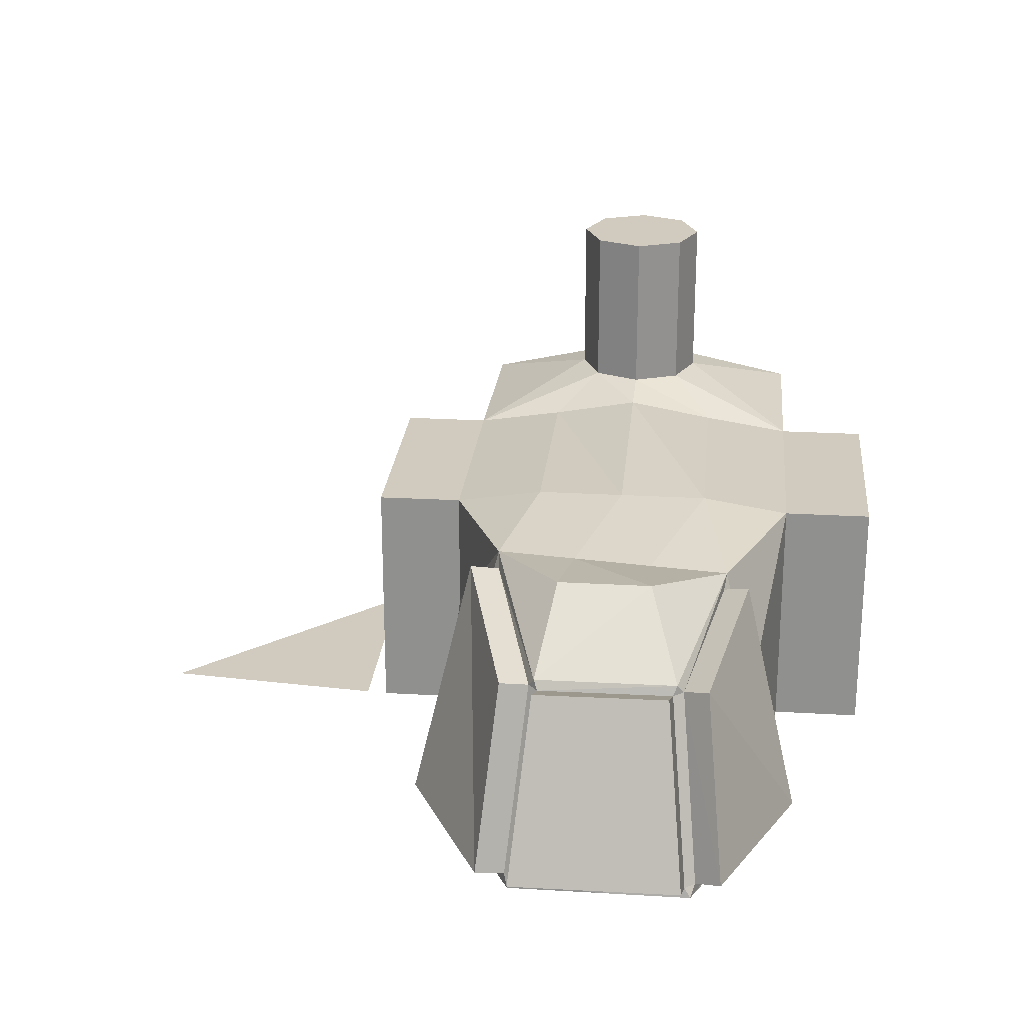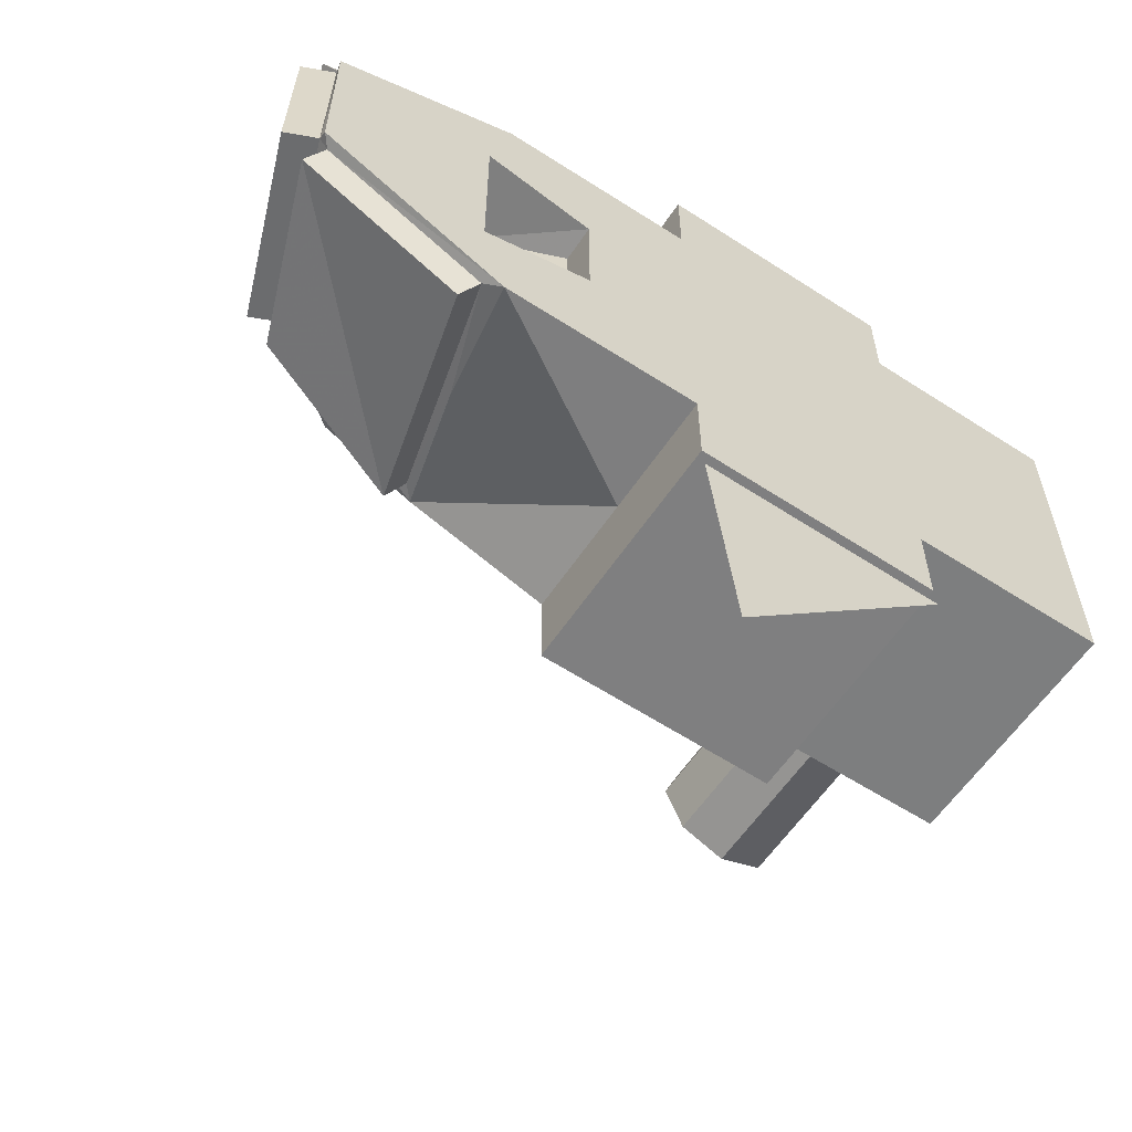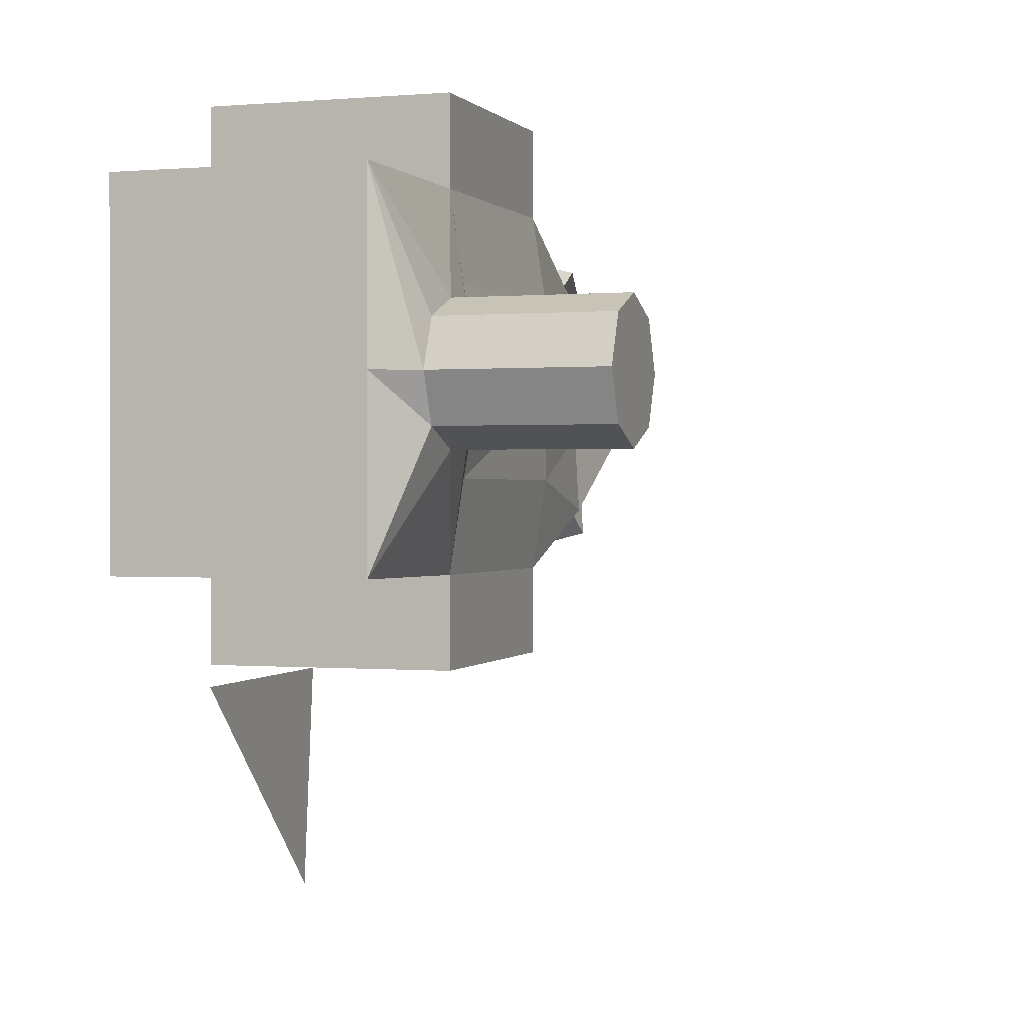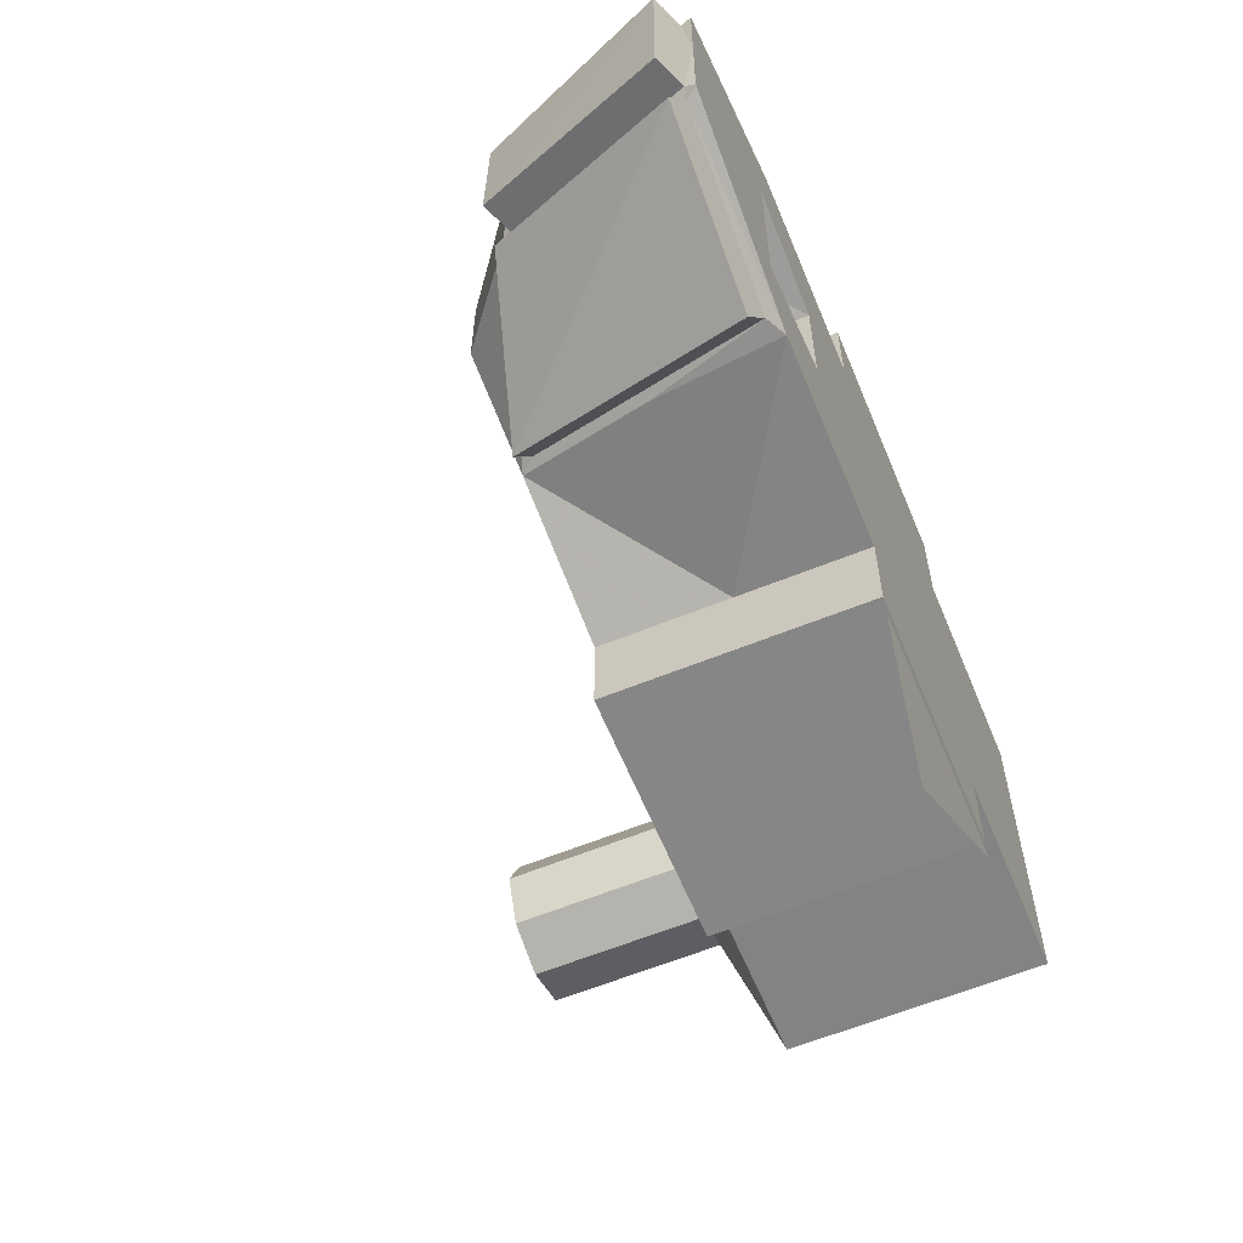
<metadata>
{"format":"obj","ext":"obj","renderer":"f3d","projection":"perspective","resolution":1024,"background":"white","views":[{"elev":23.6,"azim":-84.3,"up":"+Y"},{"elev":-59.6,"azim":-33.7,"up":"+Z"},{"elev":0.3,"azim":108.9,"up":"+Z"},{"elev":-61.6,"azim":-67.6,"up":"+Z"}]}
</metadata>
<code>
v 3690 1162 1980
v 3499 1837 2059
v 3499 1162 2059
v 3690 1837 1980
v 3881 1162 2059
v 3881 1837 2059
v 3960 1162 2250
v 3960 1837 2250
v 3881 1162 2441
v 3881 1837 2441
v 3499 1162 2059
v 3420 1837 2250
v 3420 1162 2250
v 3499 1837 2059
v 3499 1837 2441
v 3499 1162 2441
v 3690 1837 2520
v 3690 1162 2520
v 3881 1837 2441
v 3881 1162 2441
v 4050 990 2250
v 3881 1162 2059
v 4050 990 1530
v 3960 1162 2250
v 4050 990 2970
v 3881 1162 2441
v 3690 1162 2520
v 3240 990 2970
v 3499 1162 2441
v 3240 1046 2608
v 3420 1162 2250
v 3240 1111 2245
f 1 2 3
f 1 4 2
f 5 4 1
f 5 6 4
f 7 6 5
f 7 8 6
f 9 8 7
f 9 10 8
f 11 12 13
f 11 14 12
f 13 12 15
f 13 15 16
f 16 15 17
f 16 17 18
f 18 17 19
f 18 19 20
f 21 22 23
f 21 24 22
f 25 24 21
f 25 26 24
f 27 26 25
f 27 25 28
f 29 27 28
f 29 28 30
f 31 29 30
f 31 30 32
v 3499 1162 2059
v 3240 1111 2245
v 3240 1046 1883
v 3420 1162 2250
v 3240 990 1521
v 3690 1162 1980
v 4050 990 1530
v 3881 1162 2059
v 2250 1047 2245
v 2250 1047 2608
v 3240 1046 2608
v 2250 990 2970
v 3240 990 2970
v 2250 990 3330
v 3240 990 3330
v 2250 1047 1883
v 2250 991 1521
v 3240 990 1161
v 2250 990 1170
v 1679 955 2717
v 1679 974 2398
v 1679 994 2078
v 1679 1013 1759
v 1314 1055 2036
v 1314 1055 2415
v 1314 1055 2415
v 975 787 1971
v 1314 1055 2036
v 979 787 2537
v 975 787 1971
v 1679 1013 1759
v 1314 1055 2036
f 33 34 35
f 33 36 34
f 37 33 35
f 38 33 37
f 39 38 37
f 39 40 38
f 35 34 41
f 34 42 41
f 34 43 42
f 43 44 42
f 43 45 44
f 45 46 44
f 45 47 46
f 35 41 48
f 49 35 48
f 49 37 35
f 49 50 37
f 49 51 50
f 42 44 52
f 42 52 53
f 41 42 53
f 41 53 54
f 48 41 54
f 55 48 54
f 55 49 48
f 56 55 54
f 57 54 53
f 57 56 54
f 57 53 52
f 58 59 60
f 58 61 59
f 62 63 64
v 1679 955 2717
v 979 787 2537
v 1314 1055 2415
v 1539 477 2838
v 2250 990 2970
v 2250 495 2970
v 4050 990 1530
v 4050 495 2250
v 4050 990 2250
v 4050 495 1530
v 4050 495 2970
v 4050 990 2250
v 4050 495 2250
v 4050 990 2970
v 4050 990 2970
v 3240 495 2970
v 3240 990 2970
v 4050 495 2970
v 3240 990 1521
v 4050 495 1530
v 4050 990 1530
v 3240 495 1521
v 3240 990 1161
v 3240 495 1521
v 3240 495 1161
v 3240 990 2970
v 3240 495 3330
v 3240 990 3330
v 3240 495 2970
v 2250 990 3330
v 2250 495 2970
v 2250 990 2970
f 65 66 67
f 68 65 69
f 68 69 70
f 71 72 73
f 71 74 72
f 75 76 77
f 75 78 76
f 79 80 81
f 79 82 80
f 83 84 85
f 83 86 84
f 87 88 83
f 87 89 88
f 90 91 92
f 90 93 91
f 94 95 96
v 2250 990 3330
v 2250 495 3330
v 2250 495 2970
v 2250 991 1521
v 2250 495 1170
v 2250 990 1170
v 2250 496 1521
v 2250 496 1521
v 1679 1013 1759
v 1539 507 1640
v 2250 991 1521
v 3240 495 3330
v 2250 495 3330
v 3240 990 3330
v 3240 495 1161
v 2250 990 1170
v 2250 495 1170
v 3240 990 1161
v 3690 1837 2520
v 3420 1837 2250
v 3499 1837 2059
v 3499 1837 2441
v 3690 1837 1980
v 3881 1837 2441
v 3960 1837 2250
v 3881 1837 2059
v 692 0 2256
v 1350 0 2599
v 1350 0 2240
v 692 0 2619
f 97 98 99
f 100 101 102
f 100 103 101
f 104 105 106
f 104 107 105
f 97 108 109
f 97 110 108
f 111 112 113
f 111 114 112
f 115 116 117
f 115 118 116
f 119 115 117
f 119 120 115
f 119 121 120
f 119 122 121
f 123 124 125
f 123 126 124
v 692 0 1893
v 1350 0 2240
v 1350 0 1880
v 692 0 2256
v 1350 0 2599
v 2250 0 2970
v 2250 0 2608
v 1442 0 2960
v 1800 0 2486
v 1350 0 2599
v 2250 0 2608
v 1800 0 2250
v 2250 0 2245
v 1800 0 2014
v 2250 0 2245
v 2250 0 1883
v 1800 0 2250
v 1350 0 1880
v 2250 0 1521
v 1350 0 1880
v 2250 0 1883
v 1442 0 1517
v 3240 0 1521
v 2250 0 1170
v 2250 0 1521
v 3240 0 1161
v 2250 0 2970
v 3240 0 3330
v 3240 0 2970
v 2250 0 3330
f 127 128 129
f 127 130 128
f 131 132 133
f 131 134 132
f 135 136 137
f 138 135 137
f 138 137 139
f 140 141 142
f 140 143 141
f 144 140 142
f 145 146 147
f 145 148 146
f 149 150 151
f 149 152 150
f 153 154 155
f 153 156 154
v 4050 0 1890
v 3240 0 1521
v 3240 0 1883
v 4050 0 1530
v 4050 0 2250
v 3240 0 1883
v 3240 0 2245
v 4050 0 1890
v 4050 0 2610
v 3240 0 2245
v 3240 0 2608
v 4050 0 2250
v 3240 0 2970
v 4050 0 2610
v 3240 0 2608
v 4050 0 2970
v 3240 0 1883
v 2250 0 1521
v 2250 0 1883
v 3240 0 1521
v 3240 0 2245
v 2250 0 1883
v 2250 0 2245
v 3240 0 1883
v 3240 0 2608
v 2250 0 2245
v 2250 0 2608
v 3240 0 2245
v 2250 0 2970
v 3240 0 2608
v 2250 0 2608
v 3240 0 2970
f 157 158 159
f 157 160 158
f 161 162 163
f 161 164 162
f 165 166 167
f 165 168 166
f 169 170 171
f 169 172 170
f 173 174 175
f 173 176 174
f 177 178 179
f 177 180 178
f 181 182 183
f 181 184 182
f 185 186 187
f 185 188 186
v 1442 0 1517
v 692 0 1893
v 1350 0 1880
v 692 0 2619
v 1442 0 2960
v 1350 0 2599
v 4050 495 1530
v 4050 0 1530
v 4050 0 1890
v 4050 0 2250
v 4050 495 2250
v 4050 0 2610
v 4050 0 2970
v 4050 495 2970
v 4050 0 2250
v 4050 495 2250
v 4050 495 2970
v 3240 0 2970
v 3240 495 2970
v 4050 0 2970
v 3240 495 1521
v 4050 0 1530
v 4050 495 1530
v 3240 0 1521
v 3240 495 1161
v 3240 0 1521
v 3240 495 1521
v 3240 0 1161
v 3240 495 2970
v 3240 0 3330
v 3240 495 3330
v 3240 0 2970
f 189 190 191
f 192 193 194
f 195 196 197
f 195 197 198
f 195 198 199
f 200 201 202
f 203 200 202
f 203 202 204
f 205 206 207
f 205 208 206
f 209 210 211
f 209 212 210
f 213 214 215
f 213 216 214
f 217 218 219
f 217 220 218
v 2250 495 3330
v 2250 0 2970
v 2250 495 2970
v 2250 0 3330
v 2250 496 1521
v 2250 0 1170
v 2250 495 1170
v 2250 0 1521
v 1442 0 1517
v 2250 496 1521
v 1539 507 1640
v 2250 0 1521
v 2250 0 2970
v 1539 477 2838
v 2250 495 2970
v 1442 0 2960
v 3240 495 3330
v 2250 0 3330
v 2250 495 3330
v 3240 0 3330
v 2250 0 1170
v 3240 495 1161
v 2250 495 1170
v 3240 0 1161
v 1377 45 1551
v 661 82 1768
v 730 45 1878
v 1308 82 1441
v 1442 0 1517
v 692 0 1893
v 692 39 1917
v 692 0 1893
f 221 222 223
f 221 224 222
f 225 226 227
f 225 228 226
f 229 230 231
f 229 232 230
f 233 234 235
f 233 236 234
f 237 238 239
f 237 240 238
f 241 242 243
f 241 244 242
f 245 246 247
f 245 248 246
f 247 249 245
f 247 250 249
f 251 252 247
v 1629 957 1765
v 1308 82 1441
v 1377 45 1551
v 1560 994 1655
v 1539 507 1640
v 1442 0 1517
v 1679 1013 1759
v 995 753 1949
v 1560 994 1655
v 1629 957 1765
v 927 790 1838
v 975 787 1971
v 1679 1013 1759
v 730 45 1878
v 927 790 1838
v 661 82 1768
v 692 39 1917
v 958 748 1987
v 567 88 1905
v 832 796 1975
v 958 748 1987
v 995 753 1949
v 692 39 1917
v 574 88 2583
v 700 39 2595
v 567 88 1905
v 692 0 2256
v 692 0 2619
v 692 0 1893
v 730 44 2636
v 692 0 2619
f 253 254 255
f 253 256 254
f 253 255 257
f 255 258 257
f 253 257 259
f 260 261 262
f 260 263 261
f 264 260 262
f 264 262 265
f 266 267 260
f 266 268 267
f 269 266 260
f 269 260 270
f 270 271 269
f 270 272 271
f 264 273 274
f 275 276 277
f 275 278 276
f 277 279 275
f 277 280 279
f 279 281 275
f 282 283 277
v 965 748 2521
v 832 796 1975
v 958 748 1987
v 840 796 2509
v 979 787 2537
v 975 787 1971
v 995 752 2563
v 965 748 2521
v 700 39 2595
v 840 796 2509
v 965 748 2521
v 574 88 2583
v 730 44 2636
v 995 752 2563
v 655 86 2736
v 921 794 2662
v 1308 86 3025
v 1383 44 2925
v 655 86 2736
v 692 0 2619
v 1442 0 2960
v 1629 903 2708
v 921 794 2662
v 995 752 2563
v 1560 945 2808
v 1679 955 2717
v 979 787 2537
v 1383 44 2925
v 1560 945 2808
v 1629 903 2708
v 1308 86 3025
v 1539 477 2838
f 284 285 286
f 284 287 285
f 288 284 286
f 288 286 289
f 290 291 288
f 292 293 294
f 292 295 293
f 296 292 294
f 296 294 297
f 297 298 296
f 297 299 298
f 296 300 301
f 296 302 300
f 301 303 296
f 301 304 303
f 305 306 307
f 305 308 306
f 309 305 307
f 309 307 310
f 311 312 313
f 311 314 312
f 311 313 315
v 1629 903 2708
v 1679 955 2717
v 1539 477 2838
v 1442 0 2960
v 1383 44 2925
v 1800 157 2486
v 1800 0 2486
v 1800 0 2250
v 1800 157 2250
v 1800 157 2014
v 1800 0 2014
v 1800 0 2486
v 1440 353 2612
v 1350 0 2599
v 1800 157 2486
v 1440 353 2612
v 1350 0 2240
v 1350 0 2599
v 1440 353 2253
v 1350 0 1880
v 1440 353 2253
v 1440 353 1893
v 1350 0 2240
v 1440 353 1893
v 1800 0 2014
v 1350 0 1880
v 1800 157 2014
v 1308 86 3025
v 921 794 2662
v 1560 945 2808
v 655 86 2736
f 316 317 318
f 319 320 318
f 321 322 323
f 324 321 323
f 325 324 323
f 326 325 323
f 327 328 329
f 327 330 328
f 331 332 333
f 331 334 332
f 335 336 337
f 335 338 336
f 339 340 341
f 339 342 340
f 343 344 345
f 343 346 344
v 574 88 2583
v 832 796 1975
v 840 796 2509
v 567 88 1905
v 661 82 1768
v 1560 994 1655
v 927 790 1838
v 1308 82 1441
v 1440 342 2612
v 1800 146 2250
v 1440 342 2253
v 1800 146 2486
v 1440 342 1893
v 1800 146 2014
v 1800 157 2250
v 1440 353 1893
v 1440 353 2253
v 1800 157 2014
v 1440 353 2612
v 1800 157 2486
f 347 348 349
f 347 350 348
f 351 352 353
f 351 354 352
f 355 356 357
f 355 358 356
f 356 359 357
f 356 360 359
f 361 362 363
f 361 364 362
f 365 361 363
f 365 366 361
v 1383 44 2925
v 995 752 2563
v 1629 903 2708
v 730 44 2636
v 700 39 2595
v 958 748 1987
v 965 748 2521
v 692 39 1917
v 730 45 1878
v 1629 957 1765
v 995 753 1949
v 1377 45 1551
v 1350 0 1880
v 1800 157 2014
v 1800 0 2014
v 1440 353 1893
v 1800 0 2014
v 1800 157 2014
v 1800 0 2250
v 1800 157 2486
v 1800 0 2486
v 1800 0 2486
v 1440 353 2612
v 1350 0 2599
v 1800 157 2486
v 2250 0 2970
v 1539 477 2838
v 2250 495 2970
v 1442 0 2960
v 2250 990 2970
v 1679 955 2717
f 367 368 369
f 367 370 368
f 371 372 373
f 371 374 372
f 375 376 377
f 375 378 376
f 379 380 381
f 379 382 380
f 383 384 385
f 384 386 385
f 386 387 385
f 388 389 390
f 388 391 389
f 392 393 394
f 392 395 393
f 393 396 394
f 393 397 396
v 1442 0 1517
v 2250 496 1521
v 1539 507 1640
v 2250 0 1521
v 1679 1013 1759
v 2250 991 1521
v 2250 0 2970
v 3240 0 2608
v 2250 0 2608
v 3240 0 2970
v 2250 0 2245
v 3240 0 2245
v 2250 0 1883
v 3240 0 1883
v 2250 0 1521
v 3240 0 1521
v 4050 0 2610
v 4050 0 2970
v 4050 0 2250
v 4050 0 1890
v 4050 0 1530
v 3240 0 3330
v 2250 0 3330
v 2250 0 1170
v 3240 0 1161
v 1350 0 1880
v 1442 0 1517
v 1800 0 2014
v 1800 0 2250
v 1800 0 2486
v 1350 0 2599
v 1442 0 2960
f 398 399 400
f 398 401 399
f 399 402 400
f 399 403 402
f 404 405 406
f 404 407 405
f 405 408 406
f 405 409 408
f 409 410 408
f 409 411 410
f 411 412 410
f 411 413 412
f 407 414 405
f 414 409 405
f 407 415 414
f 414 416 409
f 416 411 409
f 416 417 411
f 417 413 411
f 417 418 413
f 404 419 407
f 404 420 419
f 413 421 412
f 413 422 421
f 412 423 410
f 412 424 423
f 423 425 410
f 425 408 410
f 425 426 408
f 426 406 408
f 426 427 406
f 427 428 406
f 428 404 406
f 428 429 404
v 2250 991 1521
v 2250 495 1170
v 2250 990 1170
v 2250 496 1521
v 2250 0 1170
v 2250 0 1521
v 2250 990 3330
v 2250 495 2970
v 2250 990 2970
v 2250 495 3330
v 2250 0 2970
v 2250 0 3330
v 3240 990 2970
v 3240 495 3330
v 3240 990 3330
v 3240 495 2970
v 3240 0 3330
v 3240 0 2970
v 3240 990 1161
v 3240 495 1521
v 3240 990 1521
v 3240 495 1161
v 3240 0 1521
v 3240 0 1161
v 3240 990 1521
v 4050 495 1530
v 4050 990 1530
v 3240 495 1521
v 4050 0 1530
v 3240 0 1521
f 430 431 432
f 430 433 431
f 433 434 431
f 433 435 434
f 436 437 438
f 436 439 437
f 439 440 437
f 439 441 440
f 442 443 444
f 442 445 443
f 445 446 443
f 445 447 446
f 448 449 450
f 448 451 449
f 451 452 449
f 451 453 452
f 454 455 456
f 454 457 455
f 457 458 455
f 457 459 458
v 2250 0 1170
v 3240 495 1161
v 2250 495 1170
v 3240 0 1161
v 2250 990 1170
v 3240 990 1161
v 4050 990 2970
v 3240 495 2970
v 3240 990 2970
v 4050 495 2970
v 3240 0 2970
v 4050 0 2970
v 2250 990 3330
v 3240 495 3330
v 2250 495 3330
v 3240 990 3330
v 2250 0 3330
v 3240 0 3330
v 4050 0 2250
v 4050 495 2970
v 4050 495 2250
v 4050 0 2610
v 4050 0 2970
v 4050 990 2250
v 4050 990 2970
v 4050 990 1530
v 4050 495 1530
v 4050 0 1890
v 4050 0 1530
v 1679 1013 1759
v 2250 1047 1883
v 1679 994 2078
f 460 461 462
f 460 463 461
f 461 464 462
f 461 465 464
f 466 467 468
f 466 469 467
f 469 470 467
f 469 471 470
f 472 473 474
f 472 475 473
f 473 476 474
f 473 477 476
f 478 479 480
f 478 481 479
f 481 482 479
f 479 483 480
f 479 484 483
f 485 480 483
f 485 486 480
f 486 478 480
f 486 487 478
f 486 488 487
f 489 490 491
v 1679 1013 1759
v 2250 991 1521
v 2250 1047 1883
v 3240 1046 1883
v 3240 990 1521
v 2250 1047 2245
v 1679 994 2078
v 1679 974 2398
v 2250 1047 2608
v 1679 955 2717
v 2250 990 2970
v 3240 1111 2245
v 3240 1046 2608
v 3240 990 2970
v 2250 990 3330
v 3240 990 3330
v 3240 990 1161
v 2250 990 1170
v 3499 1162 2059
v 3690 1162 1980
v 4050 990 1530
v 3881 1162 2059
v 3420 1162 2250
v 3499 1162 2441
v 3690 1162 2520
v 4050 990 2970
v 3881 1162 2441
v 3960 1162 2250
v 4050 990 2250
f 492 493 494
f 493 495 494
f 493 496 495
f 495 497 494
f 494 497 498
f 497 499 498
f 497 500 499
f 500 501 499
f 500 502 501
f 495 503 497
f 503 500 497
f 503 504 500
f 504 502 500
f 504 505 502
f 505 506 502
f 505 507 506
f 493 508 496
f 493 509 508
f 496 510 495
f 510 503 495
f 511 510 496
f 512 511 496
f 512 513 511
f 510 514 503
f 514 504 503
f 514 515 504
f 515 505 504
f 515 516 505
f 516 517 505
f 516 518 517
f 517 518 519
f 517 519 520
f 520 513 512
f 520 519 513
v 3689 1811 1993
v 3689 1811 2506
v 3508 1811 2068
v 3871 1811 2431
v 3433 1811 2250
v 3508 1811 2431
v 3946 1811 2250
v 3871 1811 2068
f 521 522 523
f 521 524 522
f 522 525 523
f 522 526 525
f 521 527 524
f 521 528 527
v 3690 870 2034
v 3508 1811 2068
v 3537 870 2097
v 3689 1811 1993
v 3433 1811 2250
v 3474 870 2250
v 3508 1811 2431
v 3537 870 2403
v 3689 1811 2506
v 3690 870 2466
v 3843 870 2097
v 3871 1811 2068
v 3906 870 2250
v 3946 1811 2250
v 3843 870 2403
v 3871 1811 2431
v 3690 870 2466
v 3689 1811 2506
f 529 530 531
f 529 532 530
f 531 530 533
f 531 533 534
f 534 533 535
f 534 535 536
f 536 535 537
f 536 537 538
f 539 532 529
f 539 540 532
f 541 540 539
f 541 542 540
f 543 542 541
f 543 544 542
f 545 544 543
f 545 546 544
v 2348 0 175
v 2258 0 1084
v 3248 0 1075
f 547 548 549

</code>
